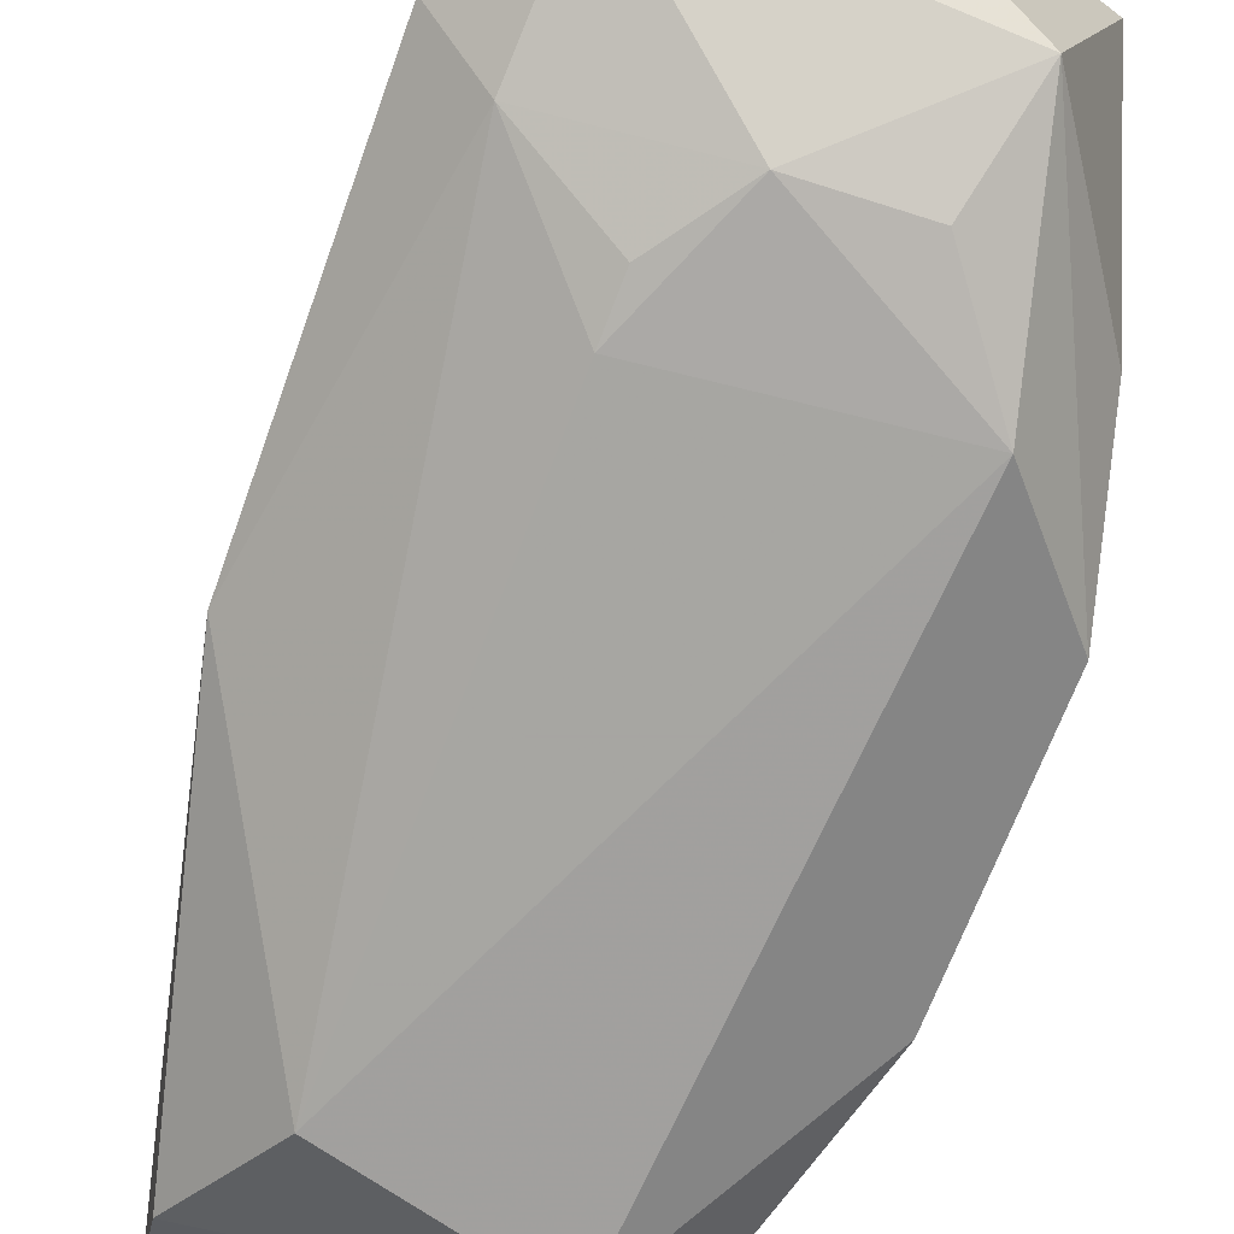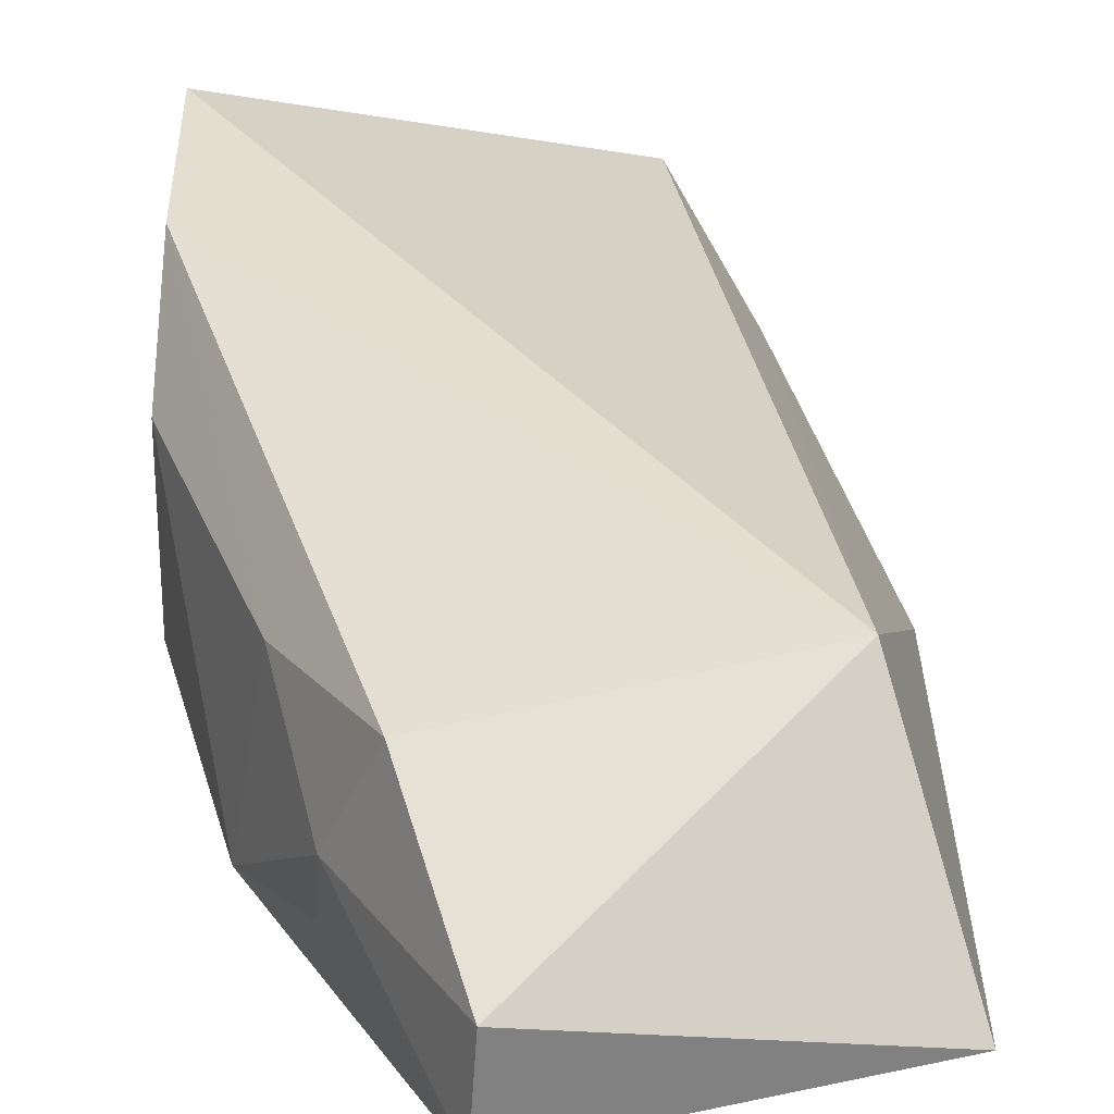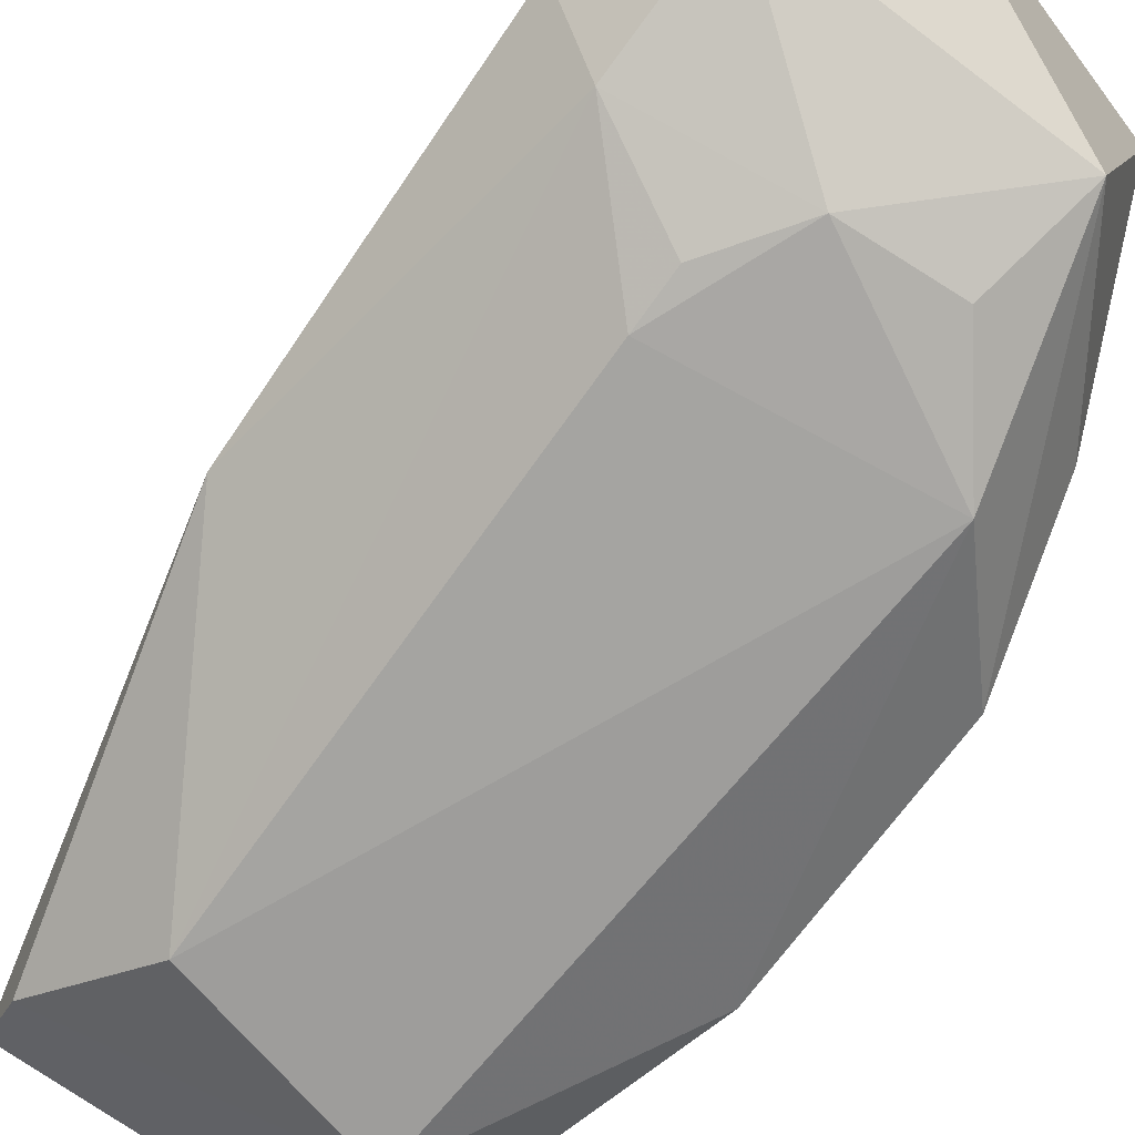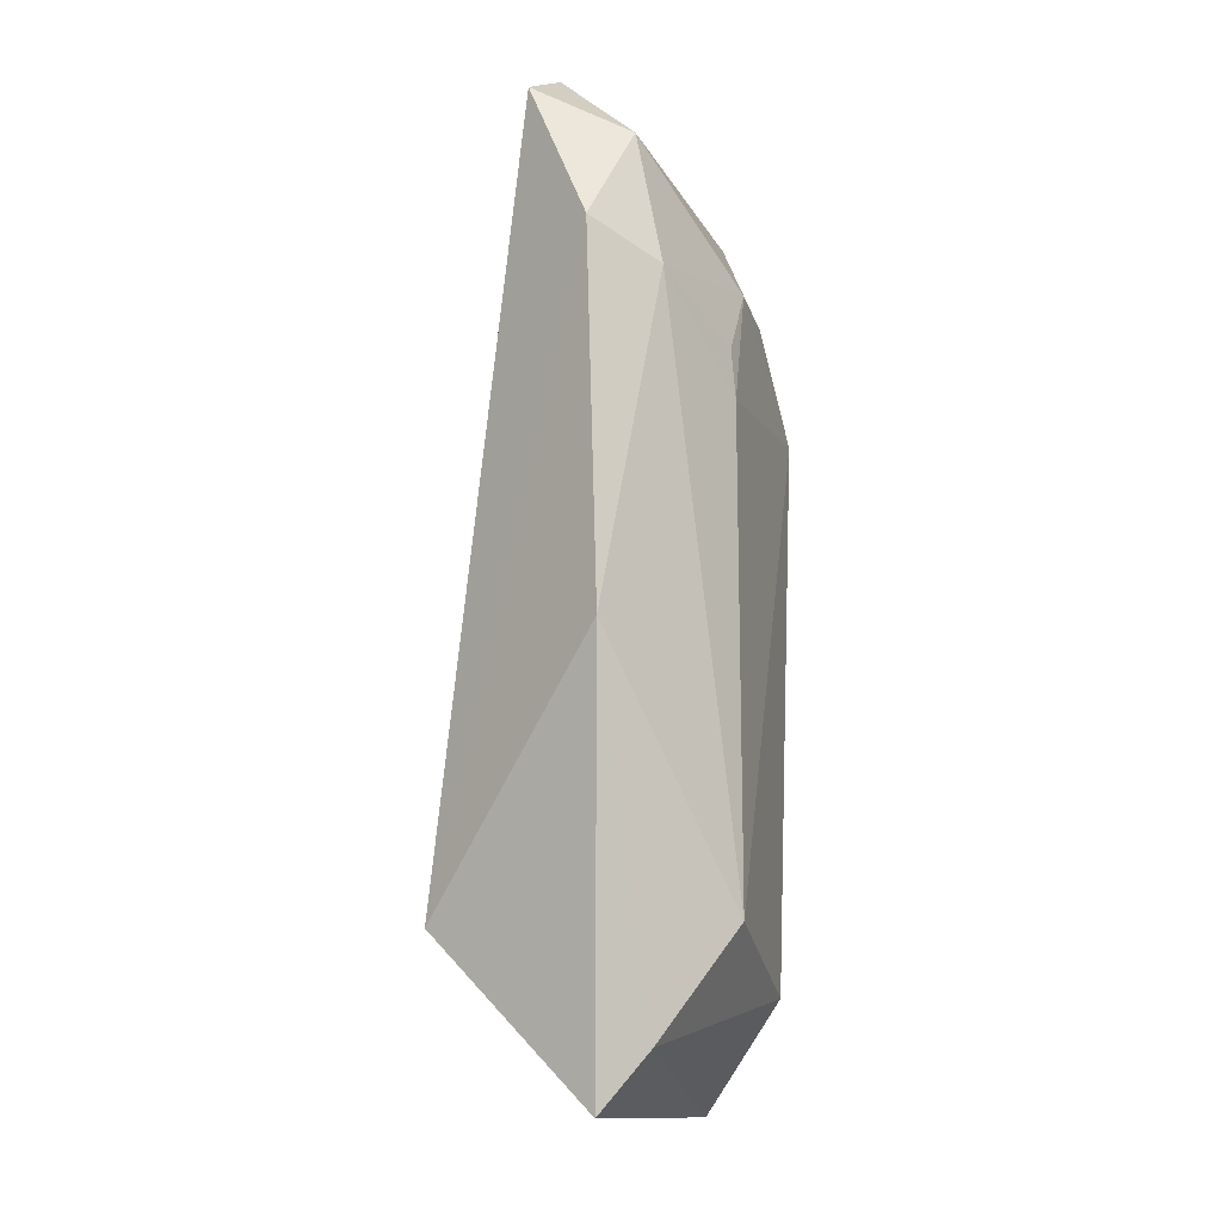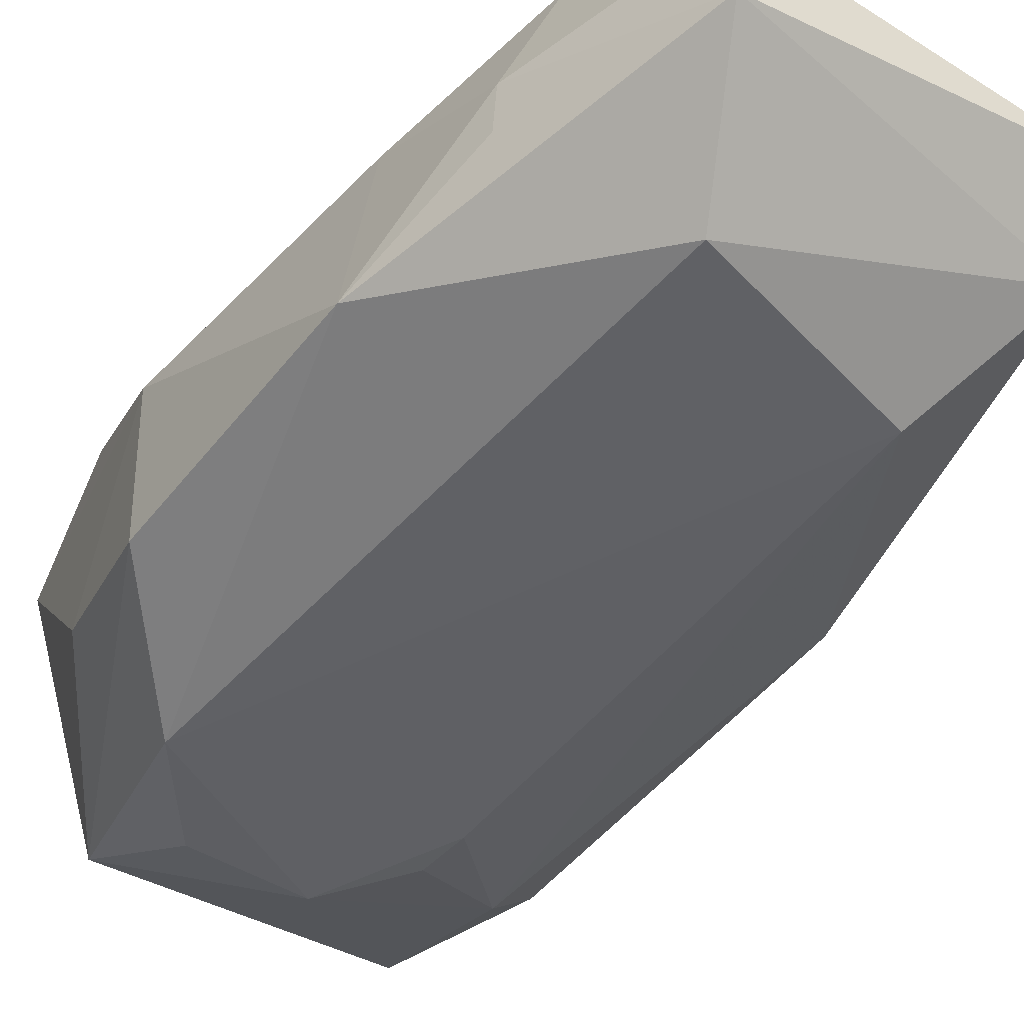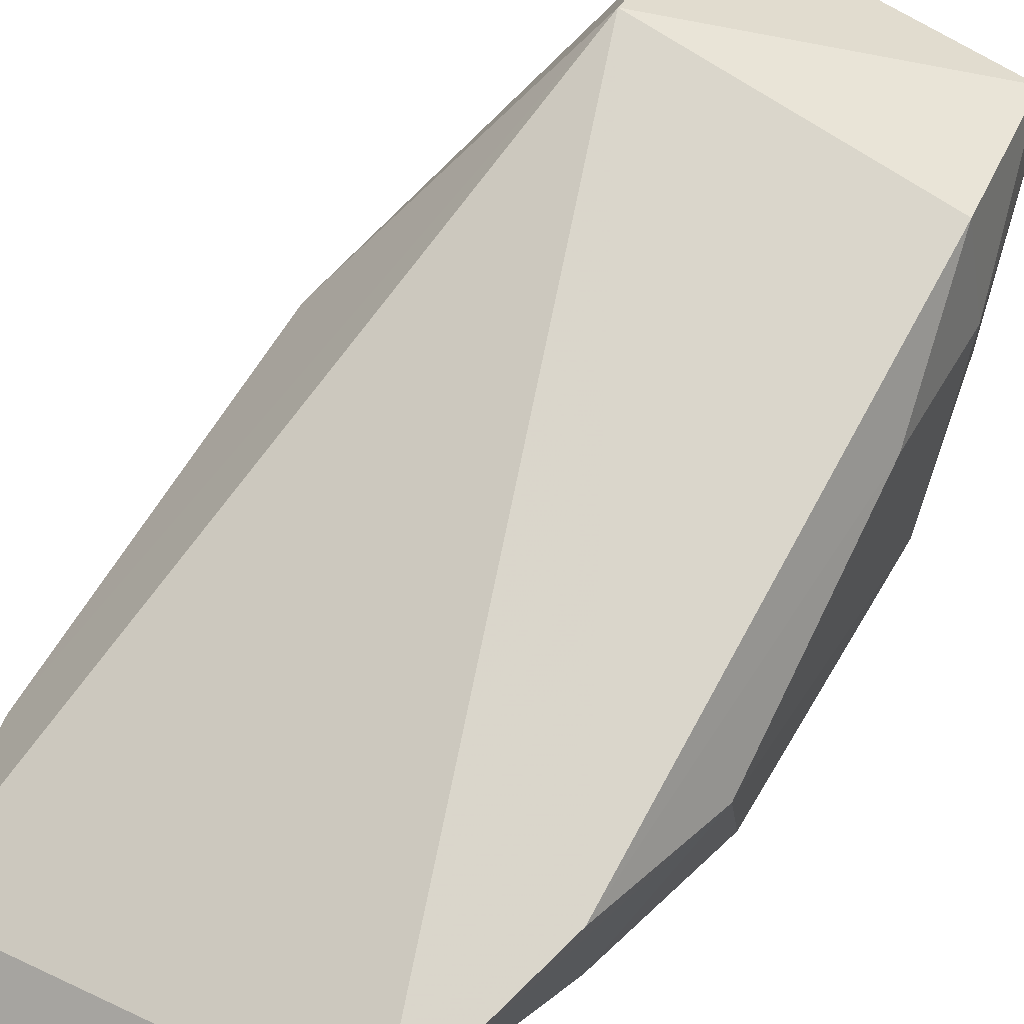
<metadata>
{"format":"obj","ext":"obj","renderer":"f3d","projection":"perspective","resolution":1024,"background":"white","views":[{"elev":-75.3,"azim":154.3,"up":"+Z"},{"elev":36.9,"azim":-19.1,"up":"+Z"},{"elev":-74.3,"azim":139.6,"up":"+Z"},{"elev":-20.3,"azim":106.4,"up":"+Y"},{"elev":-43.8,"azim":-40.1,"up":"+Z"},{"elev":73.4,"azim":-152.8,"up":"+Z"}]}
</metadata>
<code>
v -0.04053 0.003642 0.03008
v -0.009198 -0.04325 0.01268
v -0.007518 0.004139 0.0183
v -0.04122 -0.01647 0.003757
v -0.04681 -0.07548 0.02216
v -0.01122 -0.01237 0.007661
v -0.03507 0.00157 0.008244
v -0.05058 -0.02516 0.009062
v -0.02451 -0.06449 0.005058
v -0.02166 -0.06404 0.03094
v -0.005659 -0.009907 0.01258
v -0.01464 0.008961 0.01774
v -0.02442 -0.009177 0.003953
v -0.04989 -0.02351 0.02419
v -0.04611 -0.01175 0.01349
v -0.04215 -0.06735 0.006092
v -0.0471 -0.06196 0.02947
v -0.02126 -0.07989 0.01637
v -0.01052 0 0.009793
v -0.03354 -0.007917 0.004582
v -0.02071 -0.02087 0.003968
v -0.05221 -0.04771 0.01036
v -0.04575 -0.01194 0.03003
v -0.0203 -0.07486 0.01142
v -0.04767 -0.07632 0.01422
v -0.02034 -0.01618 0.004234
v -0.04953 -0.04753 0.02549
v -0.05021 -0.05943 0.02053
v -0.05051 -0.05937 0.01605
f 8 7 4
f 9 6 2
f 10 3 1
f 11 2 6
f 11 10 2
f 11 3 10
f 12 7 1
f 12 1 3
f 15 1 7
f 15 7 8
f 15 14 1
f 15 8 14
f 16 4 9
f 17 5 10
f 18 2 10
f 18 10 5
f 19 11 6
f 19 3 11
f 19 12 3
f 19 6 13
f 19 13 7
f 19 7 12
f 20 13 4
f 20 4 7
f 20 7 13
f 21 9 4
f 21 4 13
f 21 6 9
f 22 14 8
f 22 8 4
f 22 4 16
f 23 17 10
f 23 10 1
f 23 1 14
f 24 9 2
f 24 2 18
f 24 16 9
f 25 18 5
f 25 24 18
f 25 16 24
f 25 22 16
f 26 21 13
f 26 13 6
f 26 6 21
f 27 14 22
f 27 23 14
f 27 17 23
f 28 25 5
f 28 27 22
f 28 5 17
f 28 17 27
f 29 28 22
f 29 22 25
f 29 25 28

</code>
